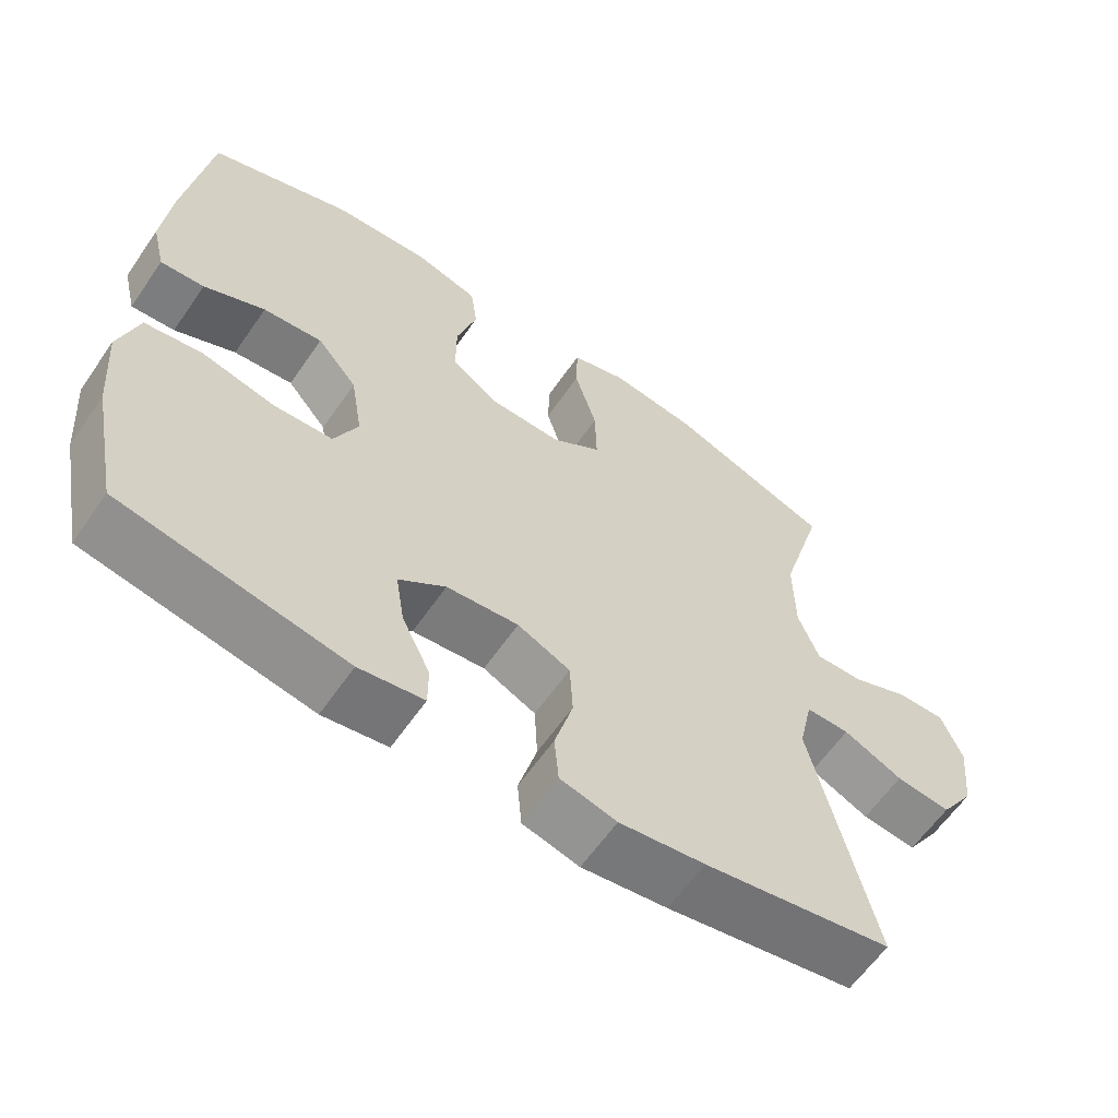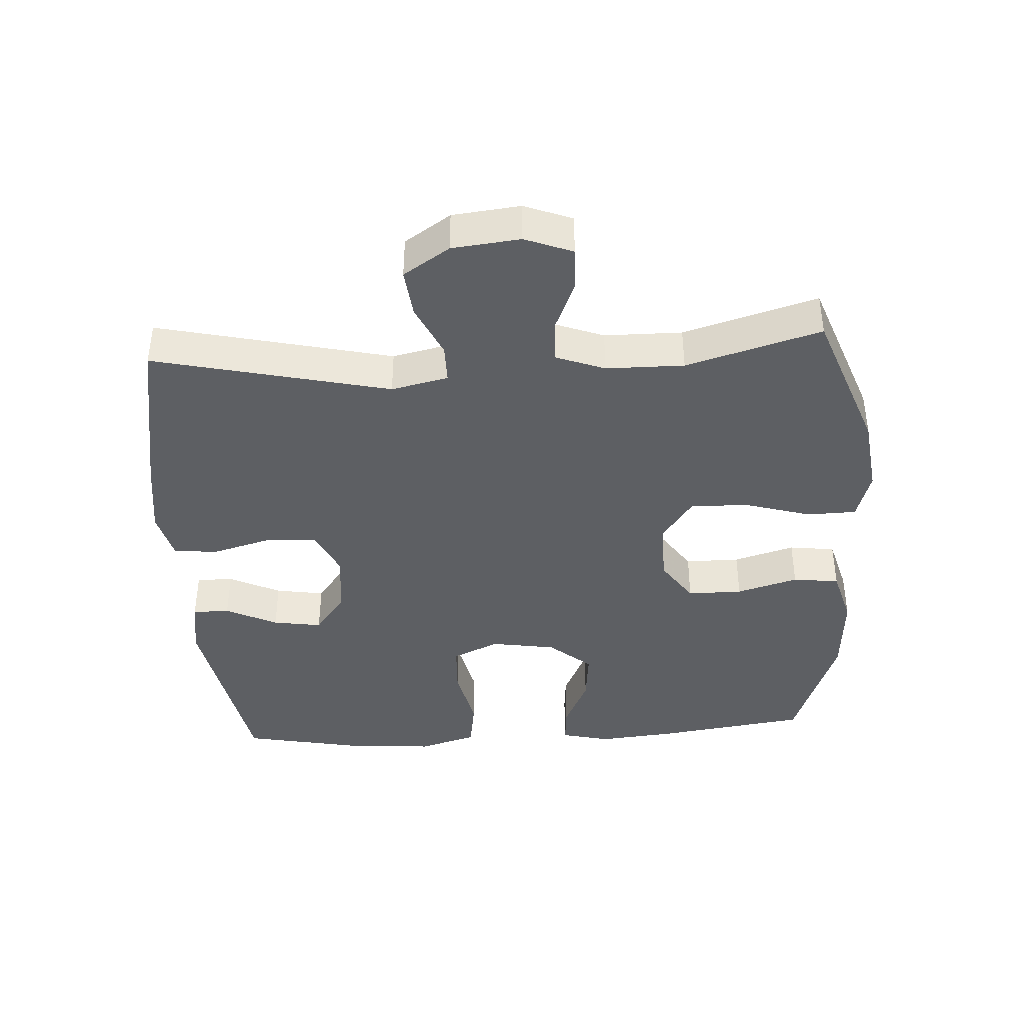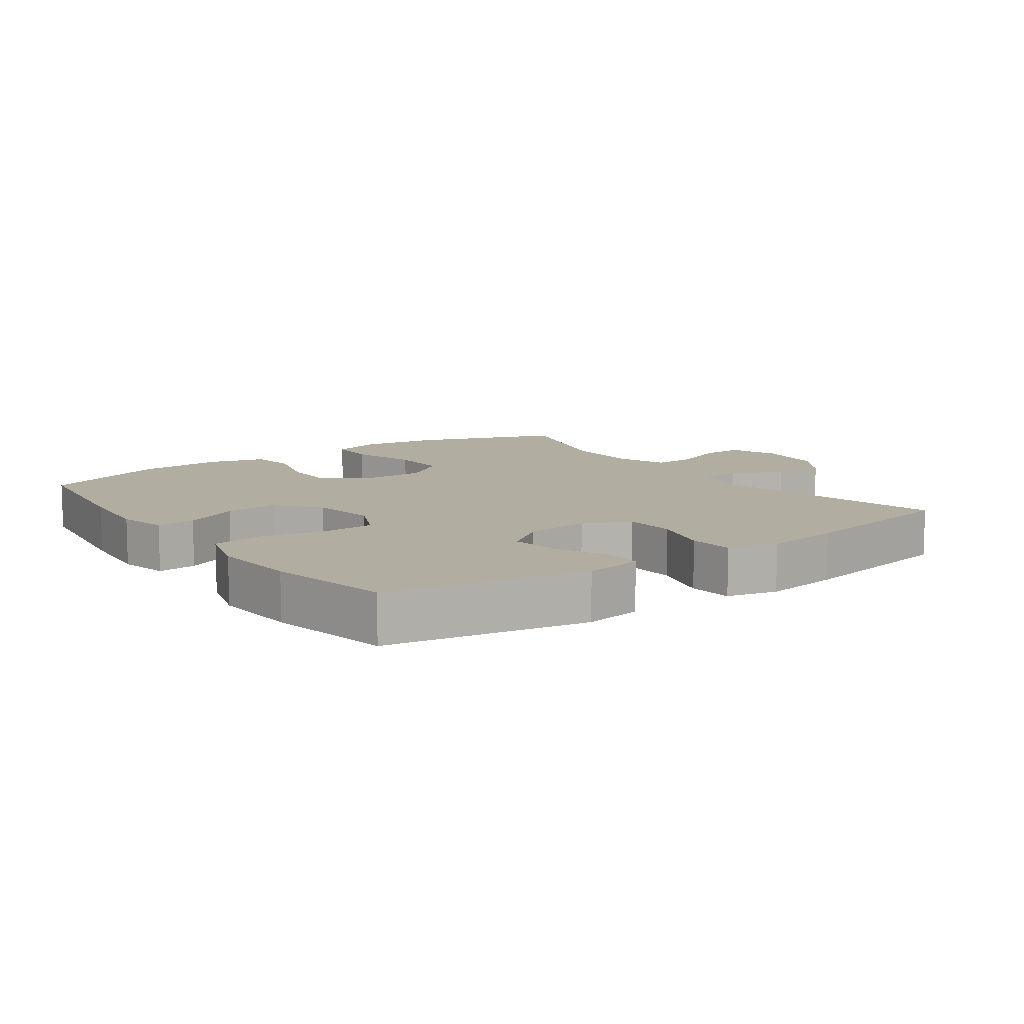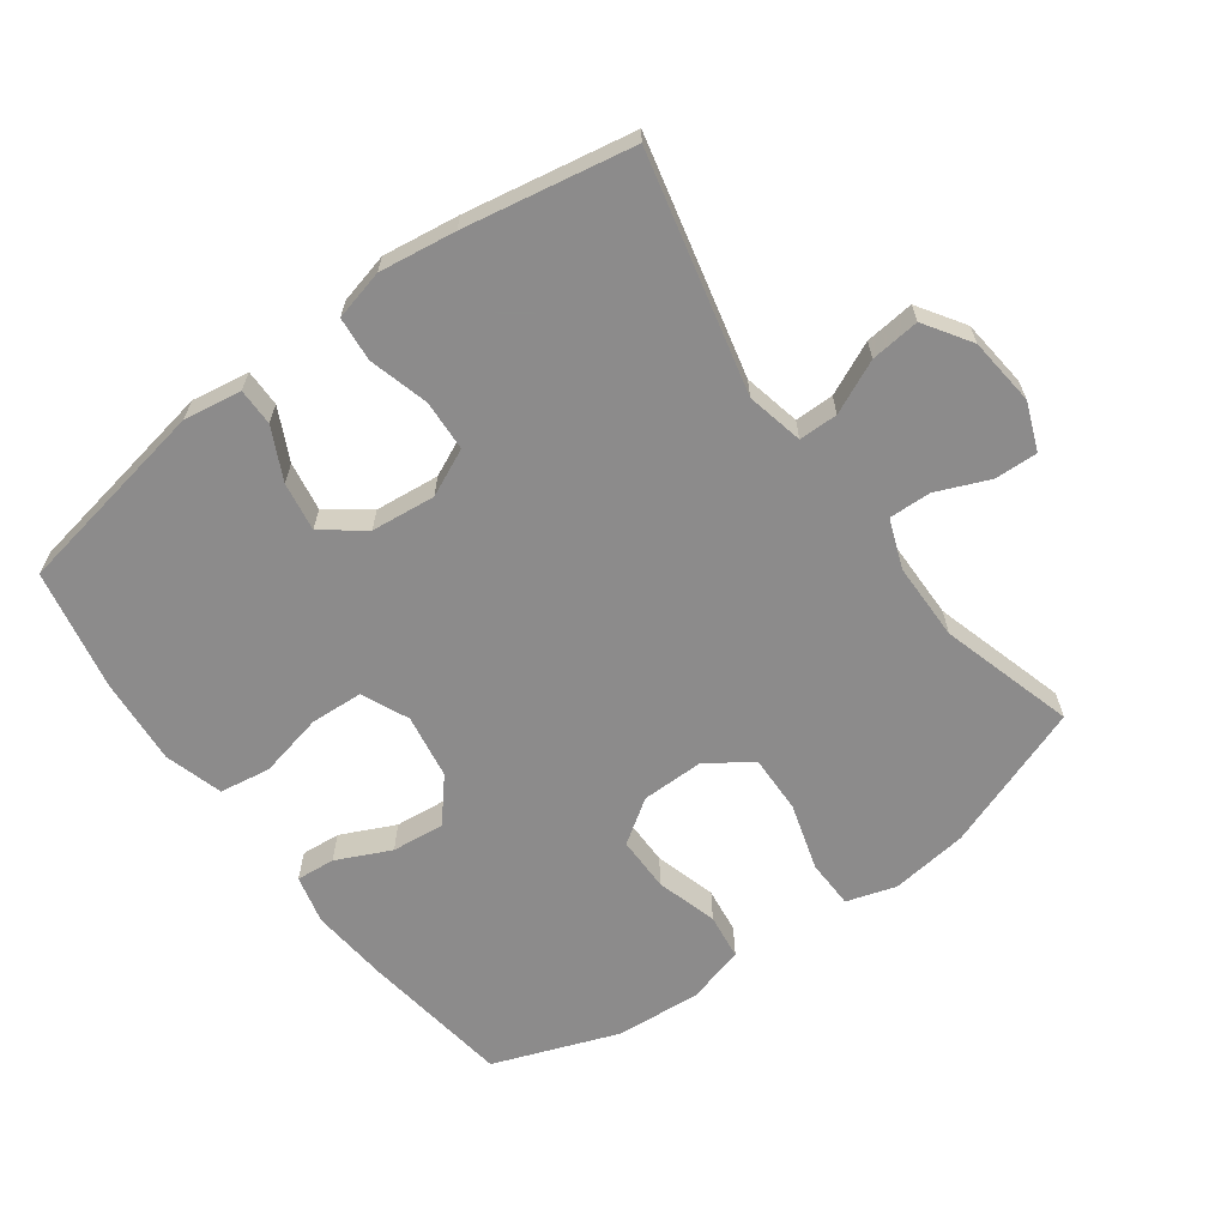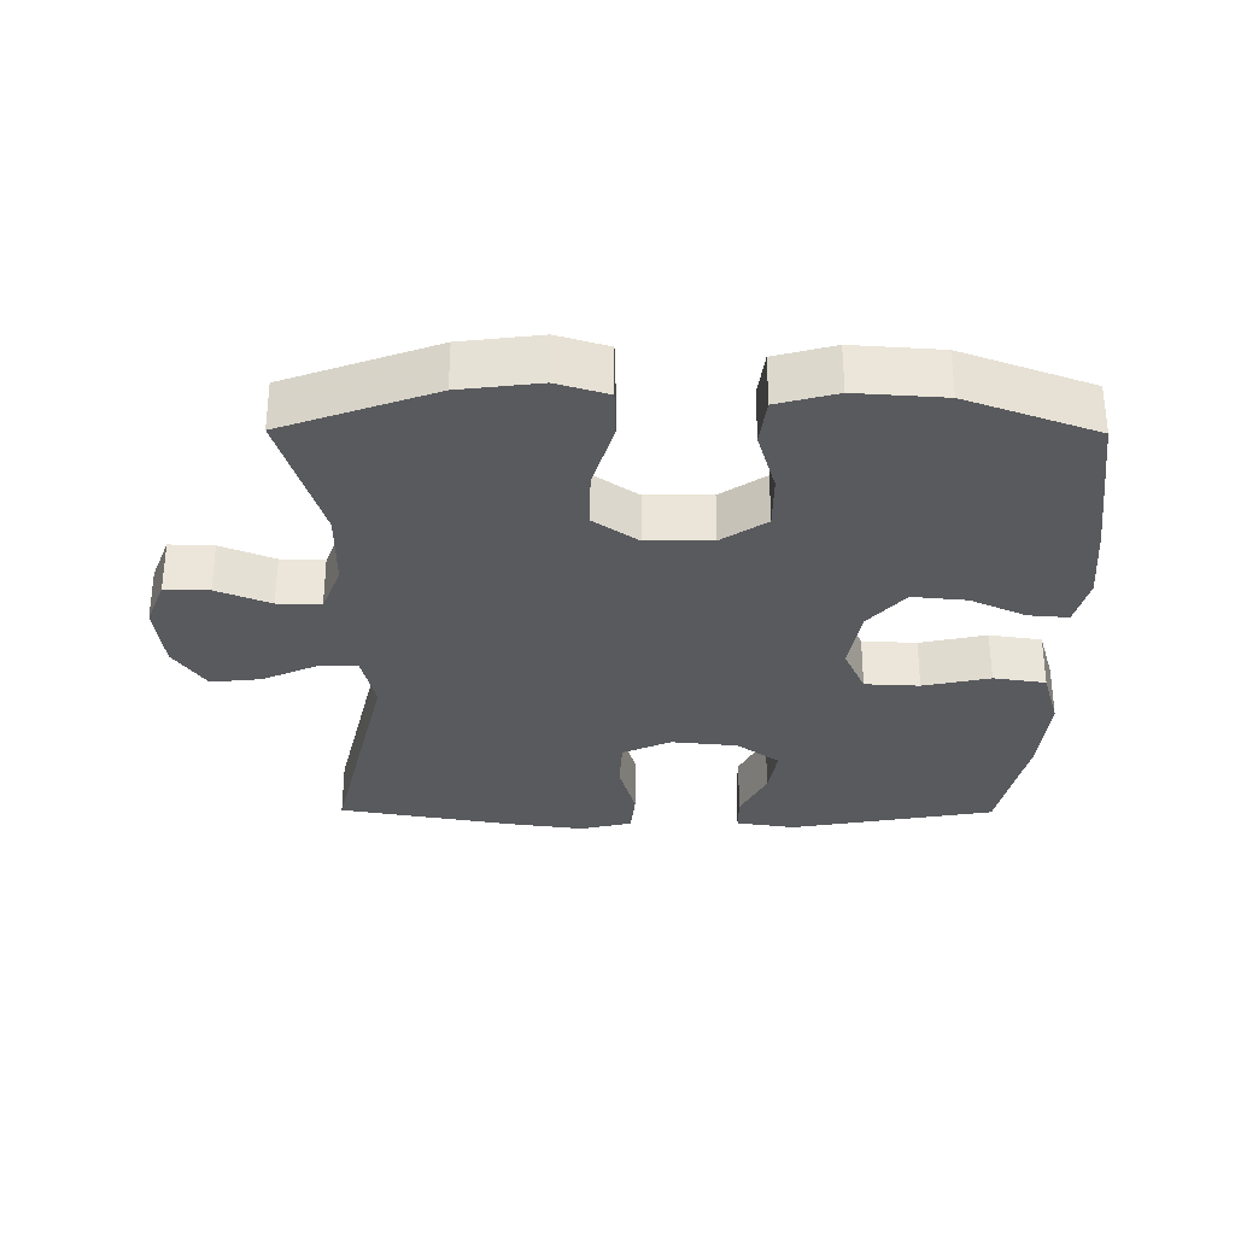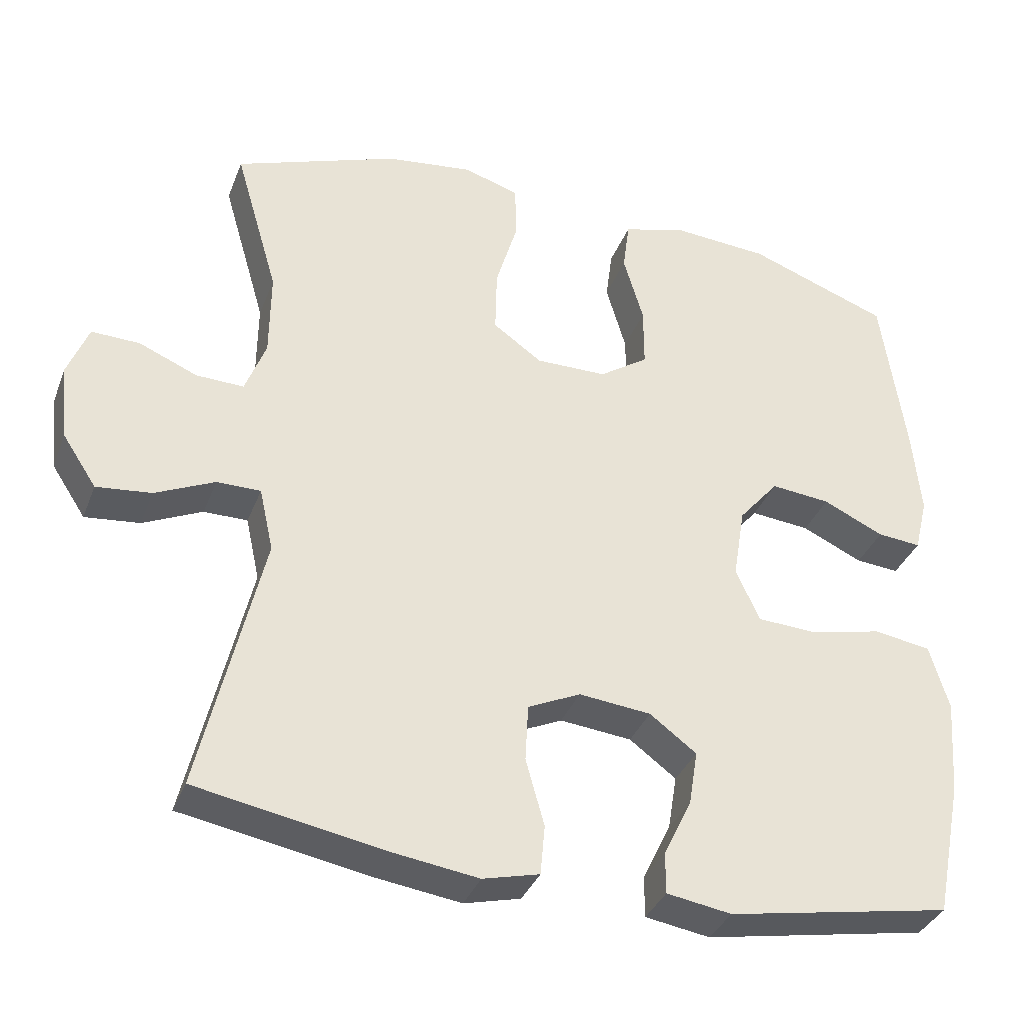
<metadata>
{"format":"obj","ext":"obj","renderer":"f3d","projection":"perspective","resolution":1024,"background":"white","views":[{"elev":-61.4,"azim":145.4,"up":"+Z"},{"elev":-40.4,"azim":-86.5,"up":"+Y"},{"elev":10.4,"azim":144.5,"up":"+Y"},{"elev":-64.0,"azim":-143.9,"up":"+Y"},{"elev":-31.2,"azim":-0.4,"up":"+Y"},{"elev":-35.5,"azim":-19.5,"up":"+Z"}]}
</metadata>
<code>
v 0.5 0.07 -0.5
v 0.198 0.07 -0.555
v 0.111 0.07 -0.541
v 0.111 0.07 -0.485
v 0.149 0.07 -0.407
v 0.161 0.07 -0.333
v 0.098 0.07 -0.286
v 0.001 0.07 -0.276
v -0.07 0.07 -0.309
v -0.074 0.07 -0.386
v -0.049 0.07 -0.476
v -0.055 0.07 -0.543
v -0.131 0.07 -0.562
v -0.246 0.07 -0.546
v -0.5 0.07 -0.5
v -0.417 0.07 -0.144
v -0.436 0.07 -0.058
v -0.495 0.07 -0.058
v -0.575 0.07 -0.095
v -0.649 0.07 -0.103
v -0.695 0.07 -0.033
v -0.706 0.07 0.07
v -0.678 0.07 0.142
v -0.613 0.07 0.14
v -0.534 0.07 0.107
v -0.47 0.07 0.105
v -0.442 0.07 0.179
v -0.441 0.07 0.297
v -0.5 0.07 0.5
v -0.279 0.07 0.581
v -0.162 0.07 0.596
v -0.087 0.07 0.573
v -0.085 0.07 0.499
v -0.115 0.07 0.398
v -0.117 0.07 0.31
v -0.051 0.07 0.263
v 0.045 0.07 0.264
v 0.111 0.07 0.309
v 0.111 0.07 0.392
v 0.084 0.07 0.485
v 0.093 0.07 0.555
v 0.18 0.07 0.579
v 0.309 0.07 0.57
v 0.5 0.07 0.5
v 0.532 0.07 0.271
v 0.543 0.07 0.153
v 0.525 0.07 0.079
v 0.466 0.07 0.084
v 0.384 0.07 0.122
v 0.304 0.07 0.13
v 0.25 0.07 0.066
v 0.234 0.07 -0.032
v 0.266 0.07 -0.103
v 0.346 0.07 -0.107
v 0.444 0.07 -0.085
v 0.521 0.07 -0.097
v 0.547 0.07 -0.185
v 0.537 0.07 -0.315
v 0.5 0 -0.5
v 0.198 0 -0.555
v 0.111 0 -0.541
v 0.111 0 -0.485
v 0.149 0 -0.407
v 0.161 0 -0.333
v 0.098 0 -0.286
v 0.001 0 -0.276
v -0.07 0 -0.309
v -0.074 0 -0.386
v -0.049 0 -0.476
v -0.055 0 -0.543
v -0.131 0 -0.562
v -0.246 0 -0.546
v -0.5 0 -0.5
v -0.417 0 -0.144
v -0.436 0 -0.058
v -0.495 0 -0.058
v -0.575 0 -0.095
v -0.649 0 -0.103
v -0.695 0 -0.033
v -0.706 0 0.07
v -0.678 0 0.142
v -0.613 0 0.14
v -0.534 0 0.107
v -0.47 0 0.105
v -0.442 0 0.179
v -0.441 0 0.297
v -0.5 0 0.5
v -0.279 0 0.581
v -0.162 0 0.596
v -0.087 0 0.573
v -0.085 0 0.499
v -0.115 0 0.398
v -0.117 0 0.31
v -0.051 0 0.263
v 0.045 0 0.264
v 0.111 0 0.309
v 0.111 0 0.392
v 0.084 0 0.485
v 0.093 0 0.555
v 0.18 0 0.579
v 0.309 0 0.57
v 0.5 0 0.5
v 0.532 0 0.271
v 0.543 0 0.153
v 0.525 0 0.079
v 0.466 0 0.084
v 0.384 0 0.122
v 0.304 0 0.13
v 0.25 0 0.066
v 0.234 0 -0.032
v 0.266 0 -0.103
v 0.346 0 -0.107
v 0.444 0 -0.085
v 0.521 0 -0.097
v 0.547 0 -0.185
v 0.537 0 -0.315
f 3 4 5
f 2 3 5
f 1 2 5
f 58 1 5
f 57 58 5
f 56 57 5
f 55 56 5
f 54 55 5
f 53 54 5 6
f 52 53 6 7
f 51 52 7 8
f 47 48 49
f 46 47 49
f 45 46 49
f 44 45 49
f 43 44 49
f 42 43 49
f 41 42 49
f 40 41 49
f 39 40 49
f 38 39 49 50
f 37 38 50 51
f 32 33 34
f 31 32 34
f 30 31 34
f 29 30 34
f 28 29 34
f 27 28 34 35
f 26 27 35 36
f 23 24 25
f 22 23 25
f 21 22 25
f 20 21 25
f 19 20 25
f 18 19 25
f 17 18 25 26
f 51 8 9
f 37 51 9
f 36 37 9
f 26 36 9
f 17 26 9
f 16 17 9
f 14 15 16
f 13 14 16
f 12 13 16
f 11 12 16
f 10 11 16
f 9 10 16
f 63 62 61
f 63 61 60
f 63 60 59
f 63 59 116
f 63 116 115
f 63 115 114
f 63 114 113
f 63 113 112
f 64 63 112 111
f 65 64 111 110
f 66 65 110 109
f 107 106 105
f 107 105 104
f 107 104 103
f 107 103 102
f 107 102 101
f 107 101 100
f 107 100 99
f 107 99 98
f 107 98 97
f 108 107 97 96
f 109 108 96 95
f 92 91 90
f 92 90 89
f 92 89 88
f 92 88 87
f 92 87 86
f 93 92 86 85
f 94 93 85 84
f 83 82 81
f 83 81 80
f 83 80 79
f 83 79 78
f 83 78 77
f 83 77 76
f 84 83 76 75
f 67 66 109
f 67 109 95
f 67 95 94
f 67 94 84
f 67 84 75
f 67 75 74
f 74 73 72
f 74 72 71
f 74 71 70
f 74 70 69
f 74 69 68
f 74 68 67
f 1 59 60 2
f 2 60 61 3
f 3 61 62 4
f 4 62 63 5
f 5 63 64 6
f 6 64 65 7
f 7 65 66 8
f 8 66 67 9
f 9 67 68 10
f 10 68 69 11
f 11 69 70 12
f 12 70 71 13
f 13 71 72 14
f 14 72 73 15
f 15 73 74 16
f 16 74 75 17
f 17 75 76 18
f 18 76 77 19
f 19 77 78 20
f 20 78 79 21
f 21 79 80 22
f 22 80 81 23
f 23 81 82 24
f 24 82 83 25
f 25 83 84 26
f 26 84 85 27
f 27 85 86 28
f 28 86 87 29
f 29 87 88 30
f 30 88 89 31
f 31 89 90 32
f 32 90 91 33
f 33 91 92 34
f 34 92 93 35
f 35 93 94 36
f 36 94 95 37
f 37 95 96 38
f 38 96 97 39
f 39 97 98 40
f 40 98 99 41
f 41 99 100 42
f 42 100 101 43
f 43 101 102 44
f 44 102 103 45
f 45 103 104 46
f 46 104 105 47
f 47 105 106 48
f 48 106 107 49
f 49 107 108 50
f 50 108 109 51
f 51 109 110 52
f 52 110 111 53
f 53 111 112 54
f 54 112 113 55
f 55 113 114 56
f 56 114 115 57
f 57 115 116 58
f 58 116 59 1

</code>
